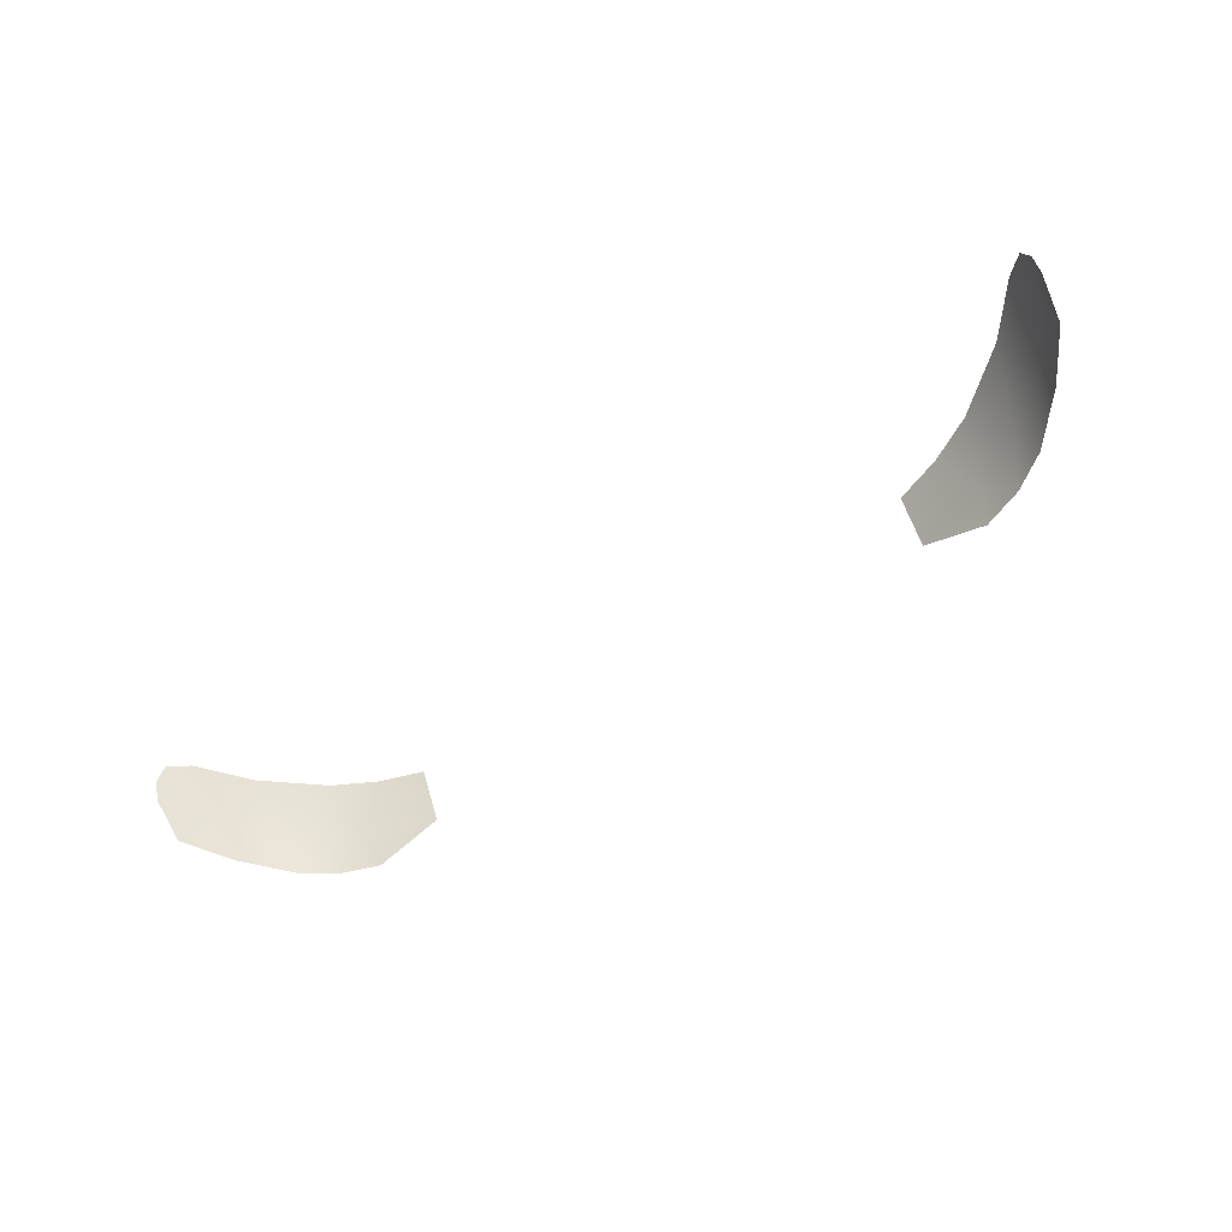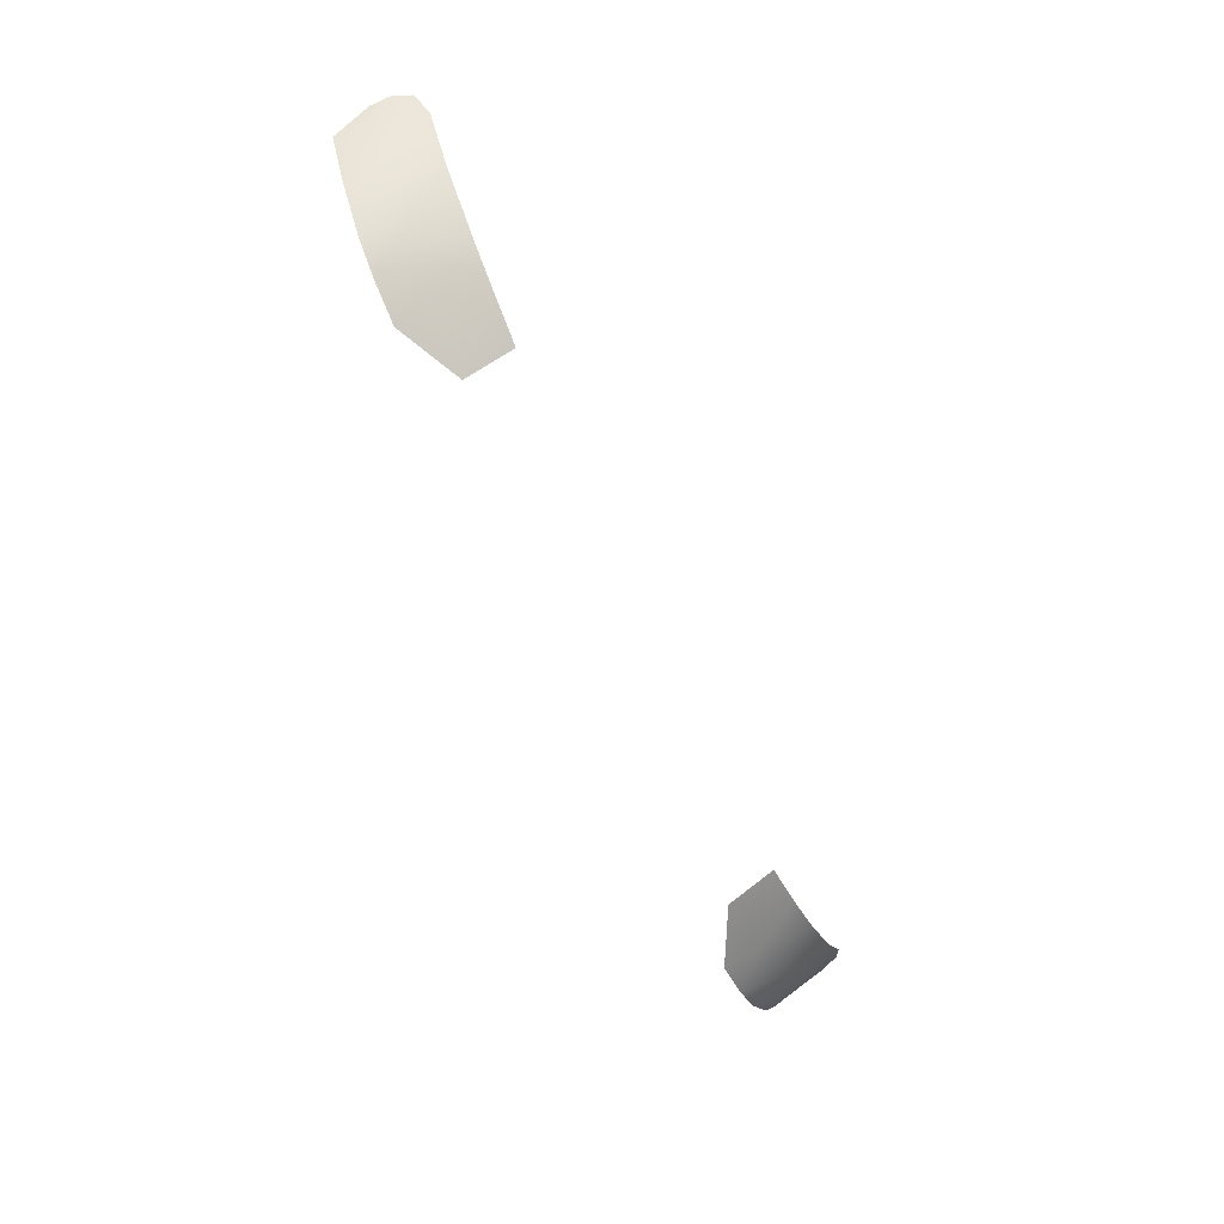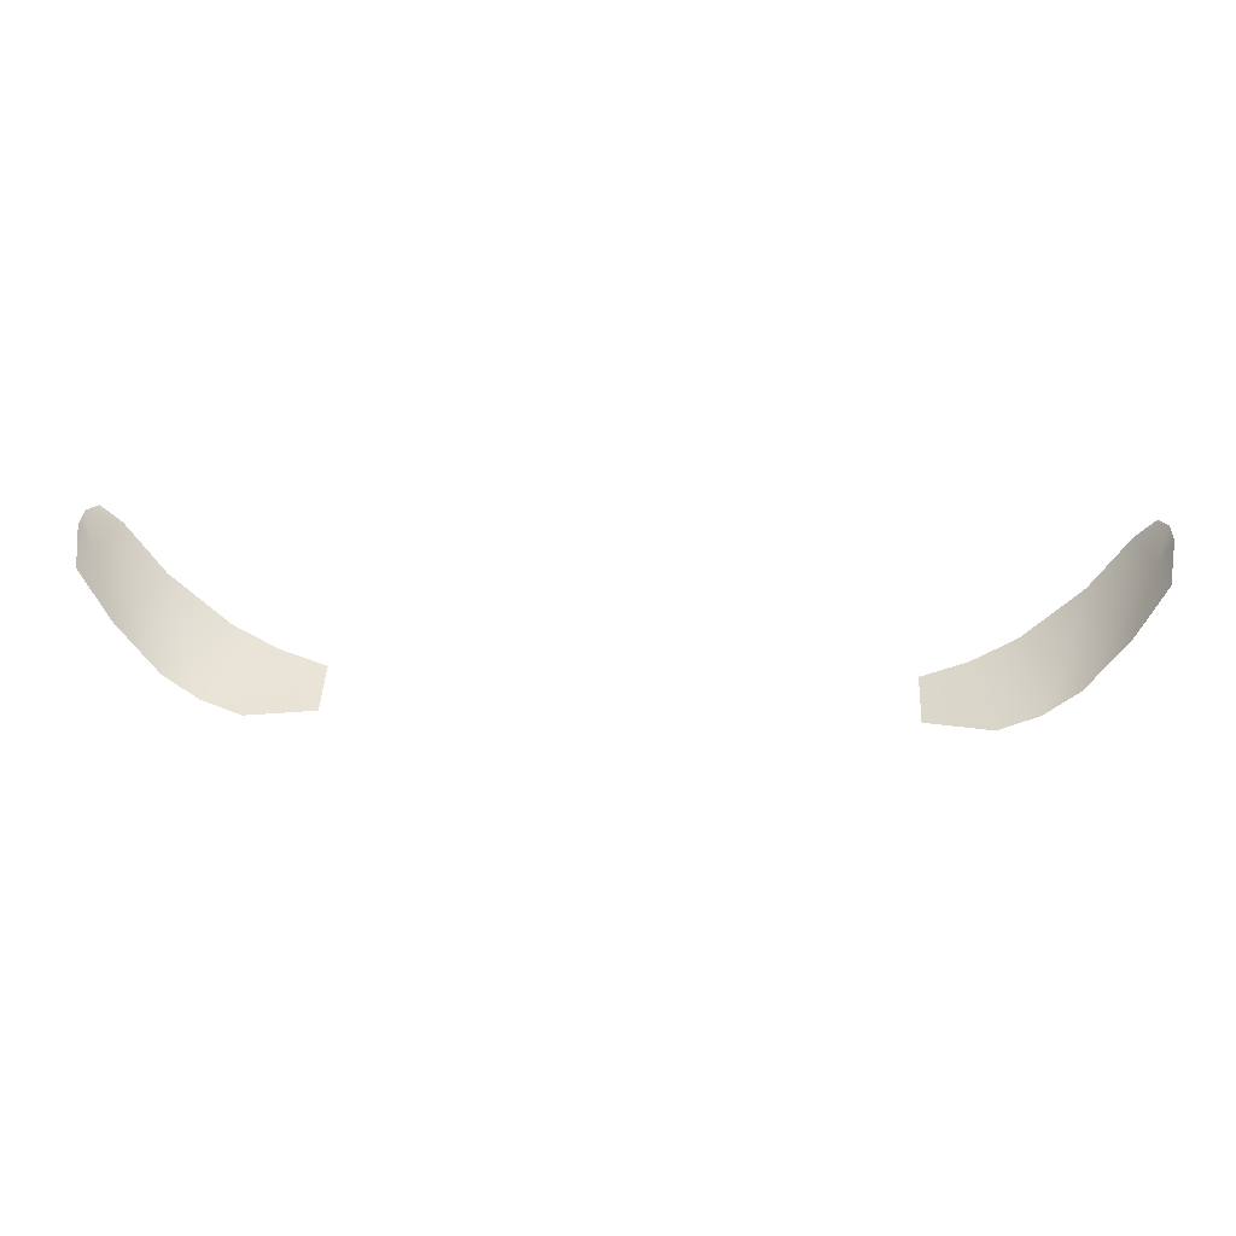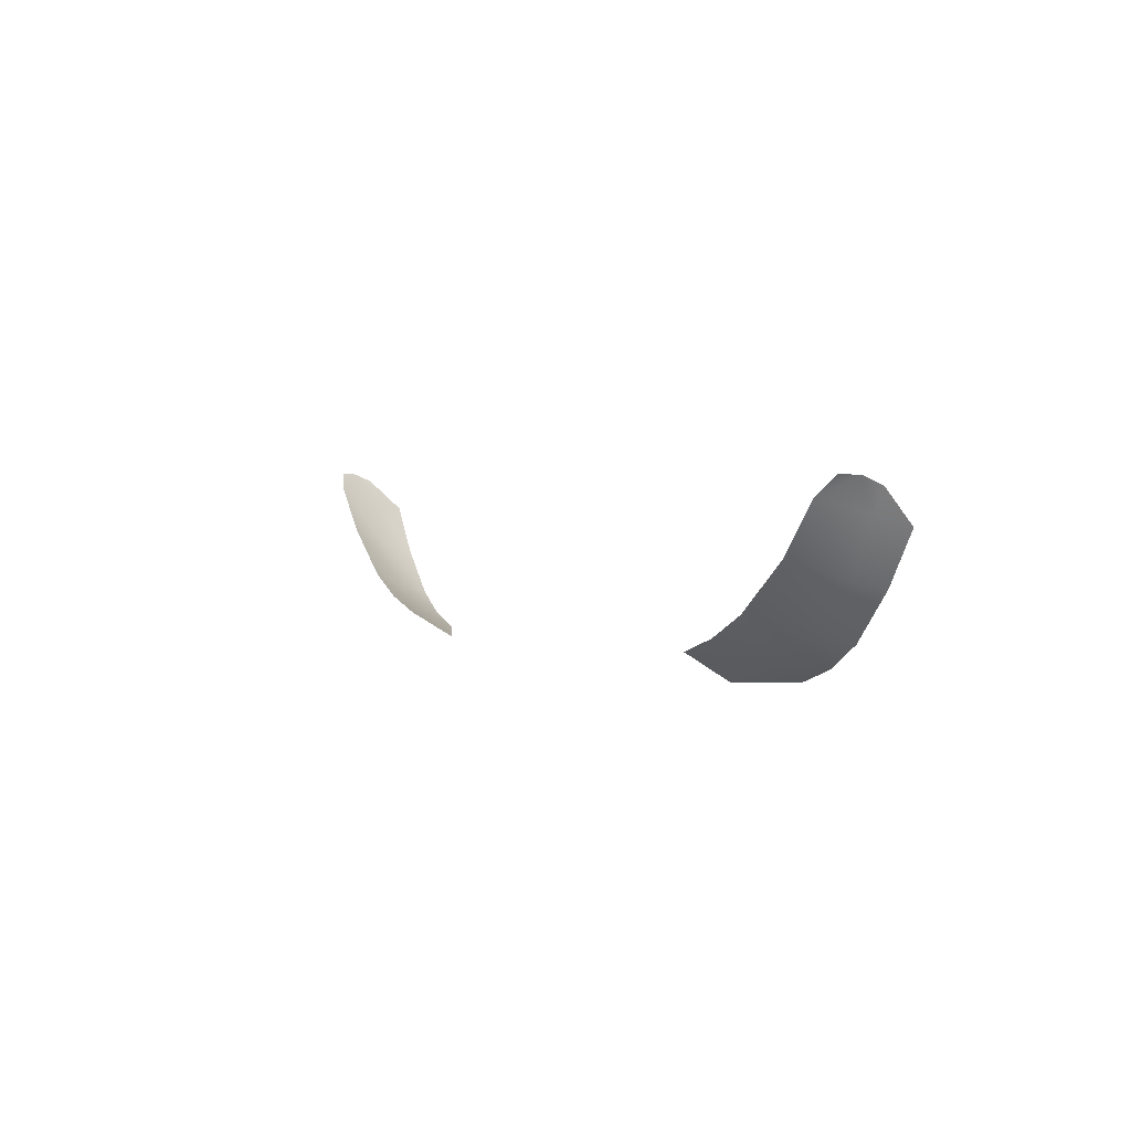
<metadata>
{"format":"obj","ext":"obj","renderer":"f3d","projection":"perspective","resolution":1024,"background":"white","views":[{"elev":-58.4,"azim":34.3,"up":"+Y"},{"elev":-67.3,"azim":114.8,"up":"+Z"},{"elev":15.4,"azim":3.7,"up":"+Z"},{"elev":2.7,"azim":-119.4,"up":"+Z"}]}
</metadata>
<code>
g Taillights_12
v 0.7816 0.6887 -1.854
v 0.7278 0.6892 -1.939
v 0.7413 0.6328 -1.951
v 0.7583 0.7655 -1.83
v 0.8006 0.7232 -1.802
v 0.8024 0.6895 -1.816
v 0.7913 0.6328 -1.869
v 0.675 0.6326 -2.028
v 0.653 0.6881 -2.013
v 0.6935 0.7654 -1.909
v 0.5978 0.7658 -1.988
v 0.5698 0.687 -2.057
v 0.5263 0.7645 -2.025
v 0.6196 0.6325 -2.066
v 0.4531 0.684 -2.096
v 0.556 0.6325 -2.089
v 0.4523 0.7619 -2.05
v 0.788 0.7517 -1.8
v -0.7739 0.6887 -1.854
v -0.7336 0.6328 -1.951
v -0.7201 0.6892 -1.939
v -0.7505 0.7655 -1.83
v -0.7928 0.7232 -1.802
v -0.7947 0.6895 -1.816
v -0.7836 0.6328 -1.869
v -0.6673 0.6326 -2.028
v -0.6453 0.6881 -2.013
v -0.6858 0.7654 -1.909
v -0.5901 0.7658 -1.988
v -0.5621 0.687 -2.057
v -0.5186 0.7645 -2.025
v -0.6119 0.6325 -2.066
v -0.4454 0.684 -2.096
v -0.5483 0.6325 -2.089
v -0.4446 0.7619 -2.05
v -0.7803 0.7517 -1.8
g Taillights_12_0
f 3 2 1
f 1 2 4
f 4 5 1
f 1 5 6
f 1 6 7
f 7 3 1
f 3 8 2
f 8 9 2
f 2 9 10
f 10 4 2
f 10 9 11
f 9 12 11
f 11 12 13
f 14 12 9
f 8 14 9
f 13 12 15
f 12 16 15
f 16 12 14
f 17 13 15
f 18 5 4
f 21 20 19
f 19 22 21
f 23 22 19
f 19 24 23
f 19 25 24
f 20 25 19
f 26 20 21
f 27 26 21
f 27 21 28
f 22 28 21
f 27 28 29
f 30 27 29
f 30 29 31
f 30 32 27
f 32 26 27
f 30 31 33
f 34 30 33
f 30 34 32
f 31 35 33
f 23 36 22

</code>
